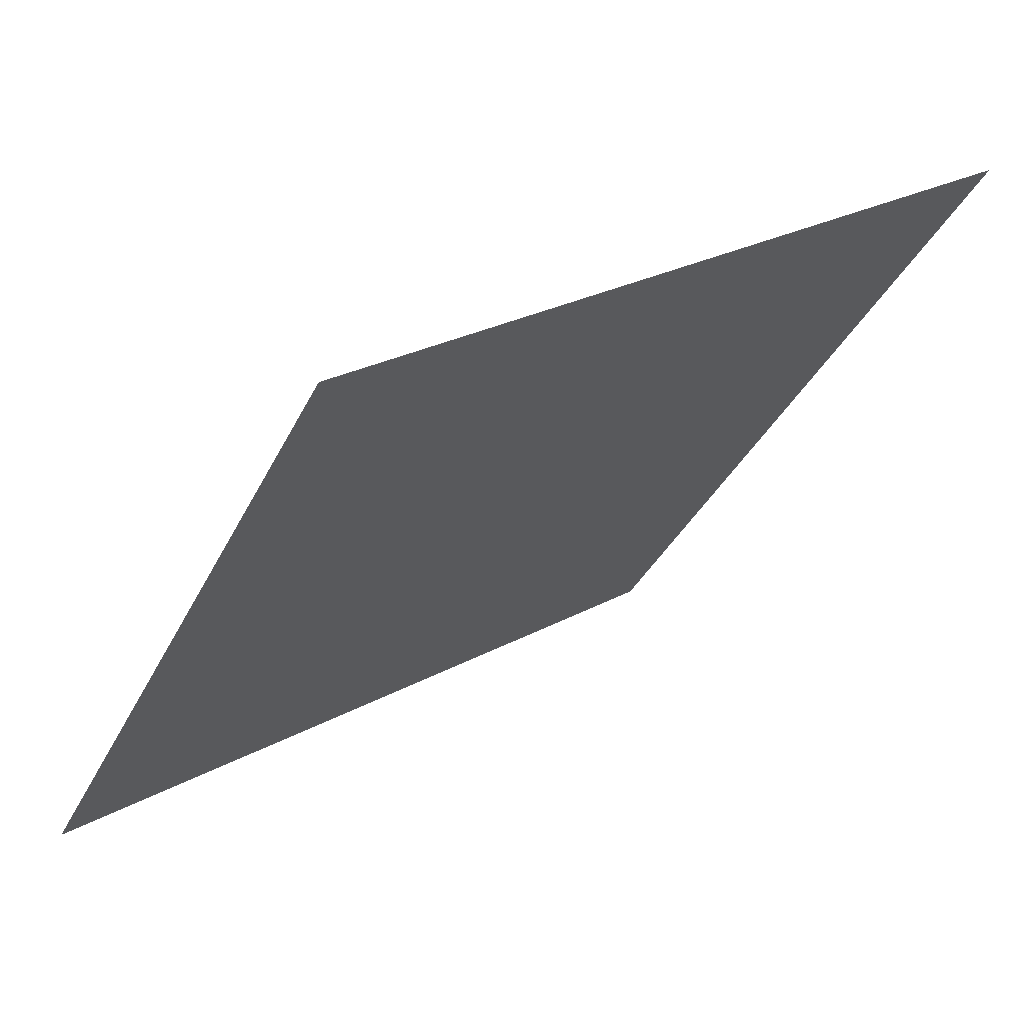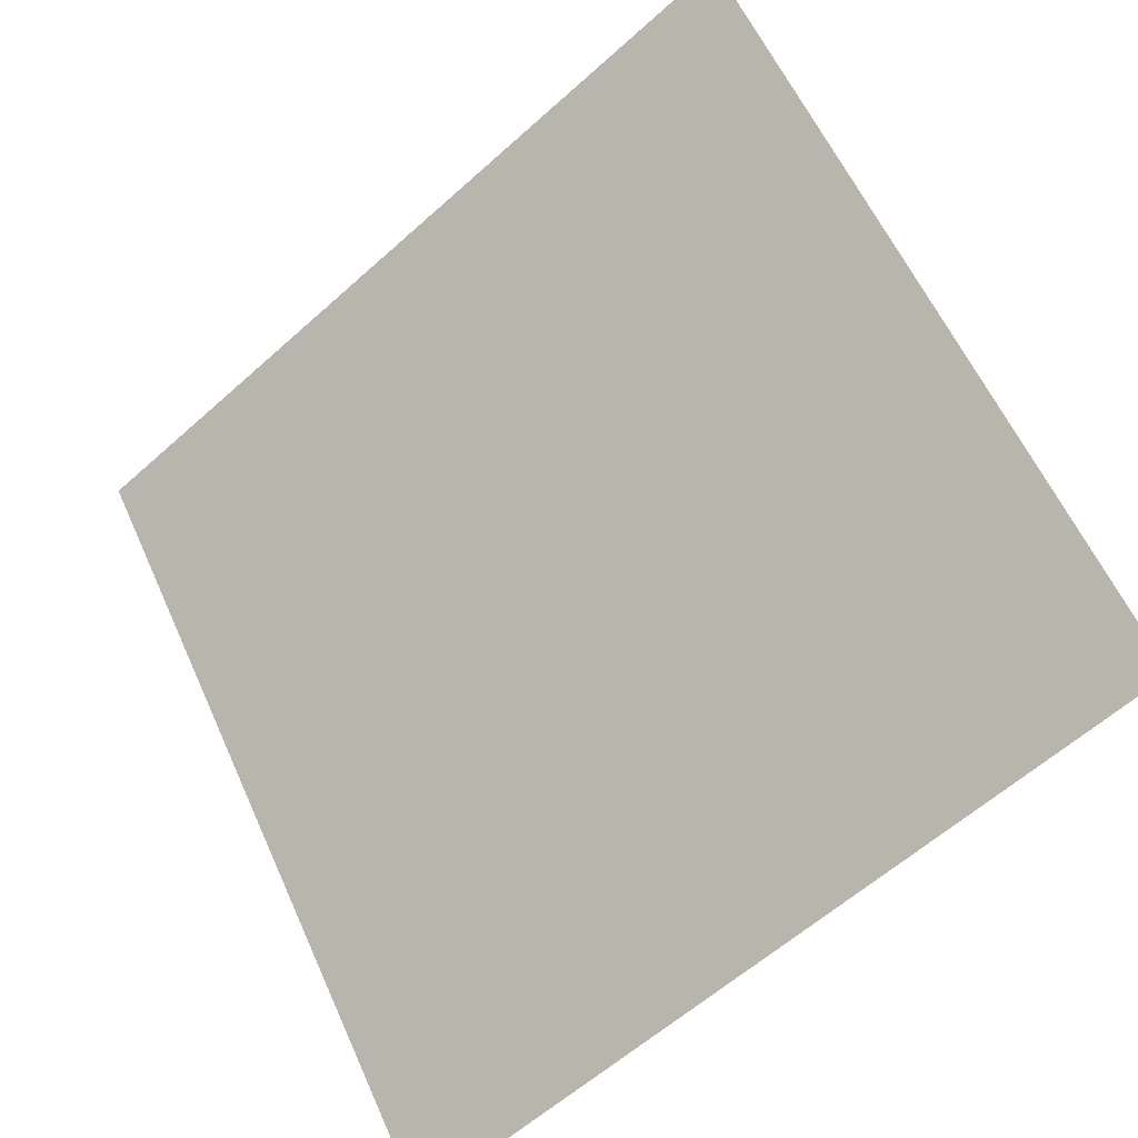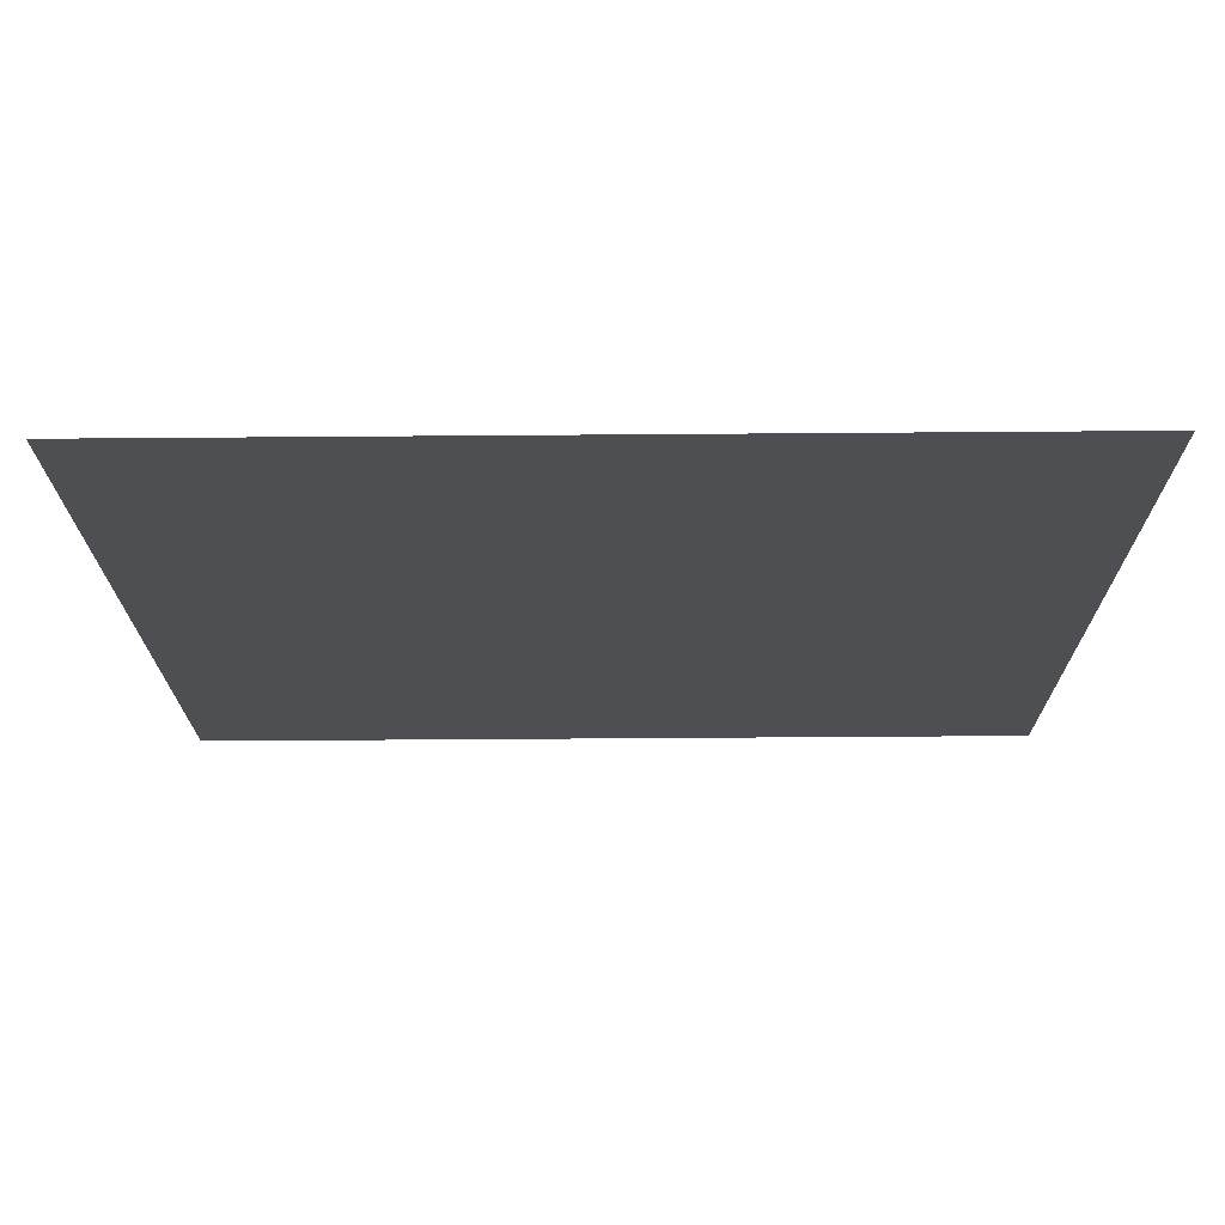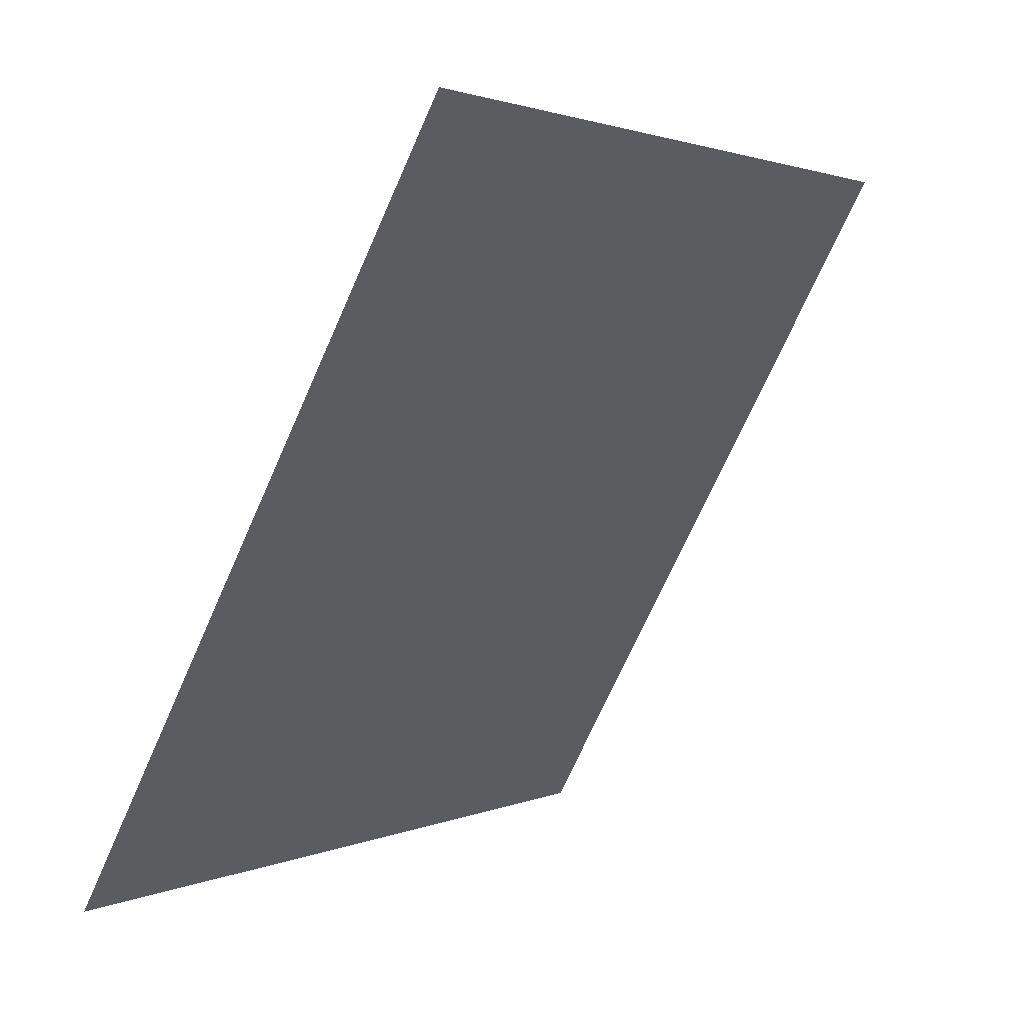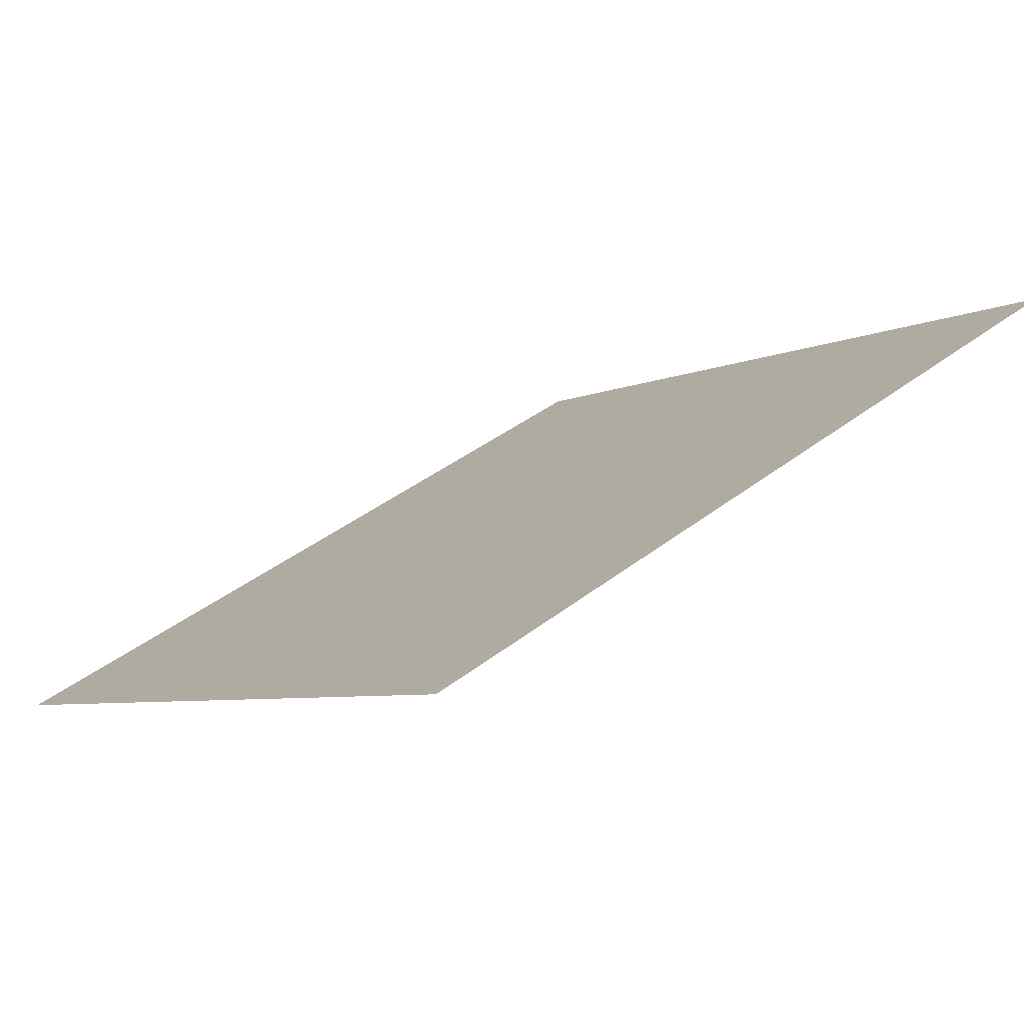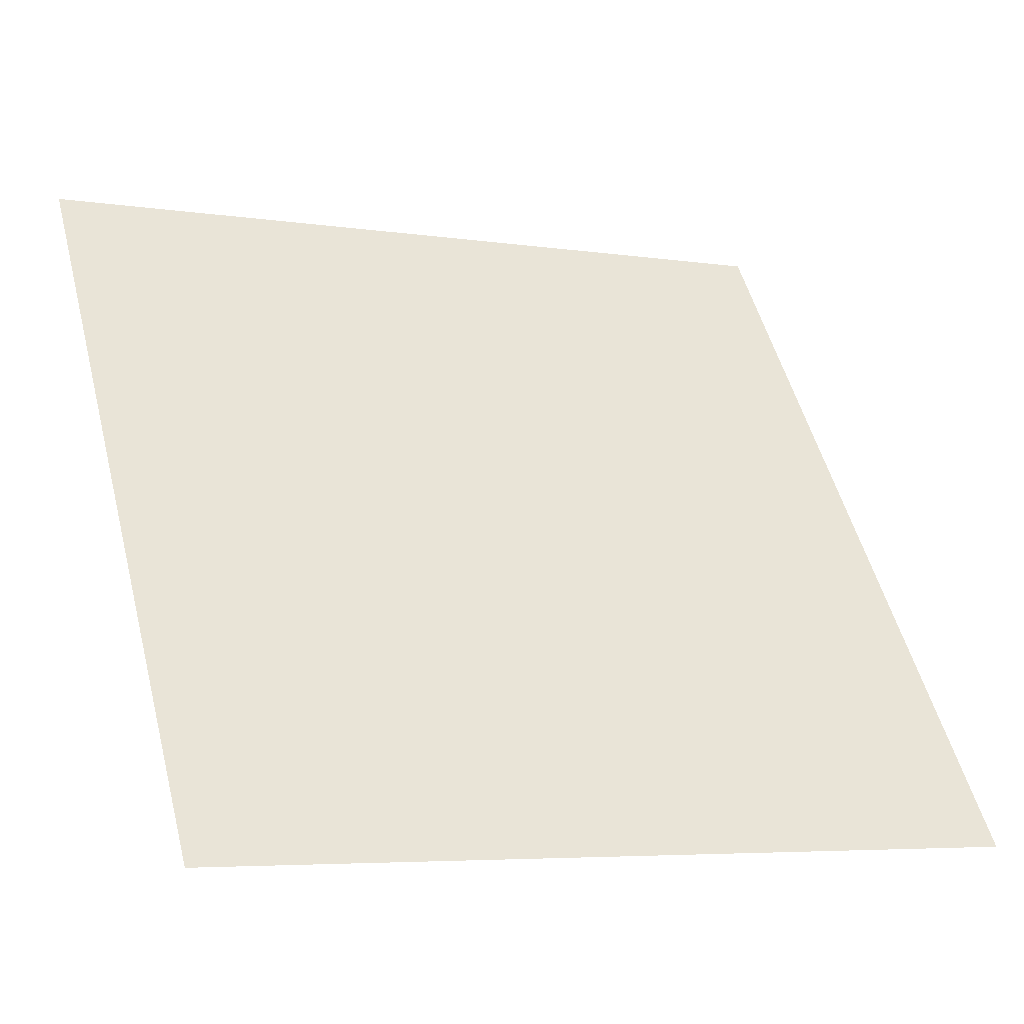
<metadata>
{"format":"obj","ext":"obj","renderer":"f3d","projection":"perspective","resolution":1024,"background":"white","views":[{"elev":25.2,"azim":137.5,"up":"+Z"},{"elev":-59.4,"azim":-138.8,"up":"+Z"},{"elev":35.5,"azim":178.7,"up":"+Z"},{"elev":-71.4,"azim":64.7,"up":"+Z"},{"elev":40.8,"azim":-43.8,"up":"+Y"},{"elev":-4.3,"azim":-26.2,"up":"+Z"}]}
</metadata>
<code>
v 0.1693 0.7347 0.4425
v 0.1627 0.7349 0.4426
v 0.1628 0.7388 0.4478
v 0.1694 0.7386 0.4478
f 4 3 2 1

</code>
